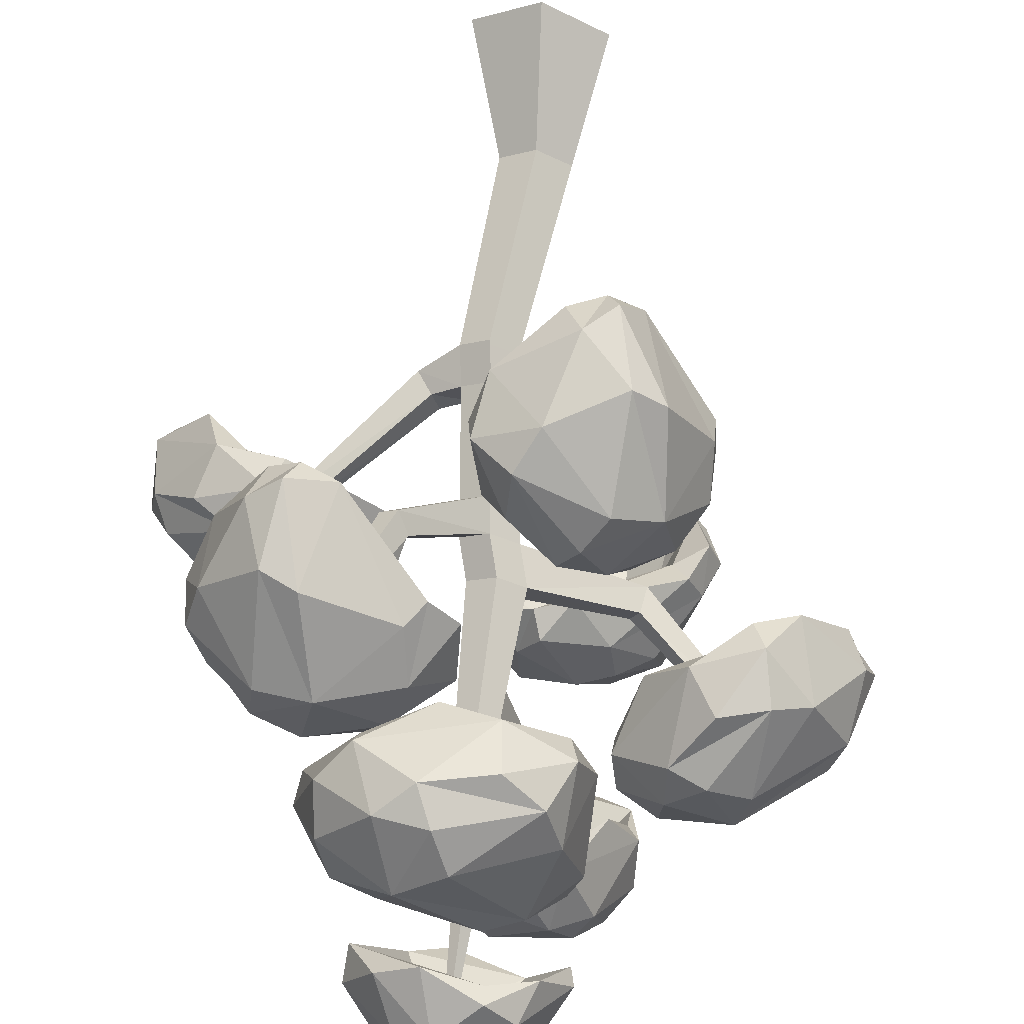
<metadata>
{"format":"obj","ext":"obj","renderer":"f3d","projection":"perspective","resolution":1024,"background":"white","views":[{"elev":70.3,"azim":-173.4,"up":"+Z"}]}
</metadata>
<code>
o SM_Env_Tree_014
v -21.68 0 -6.126
v -9.098 80.78 -14.84
v -6.061 0 -52.4
v -0.9717 80.78 -38.92
v 17.51 0 23.03
v 11.29 80.78 0.3428
v 57.34 0 -5.232
v 32.02 80.78 -14.37
v 42.78 0 -51.85
v 24.45 80.78 -38.63
v 17.98 0 -18.52
v -0.5322 553.8 -21.27
v -1.833 553.8 -17.42
v 1.47 553.8 -18.45
v 1.432 553.8 -14.99
v 4.749 553.8 -17.34
v 3.534 553.8 -21.23
v 13.36 201.3 -23.99
v 6.86 201.3 -4.737
v 23.16 201.3 7.391
v 39.73 201.3 -4.363
v 33.67 201.3 -23.76
v 3.405 224.4 -7.786
v 9.9 224.4 -27.04
v 19.71 224.4 4.343
v 36.28 224.4 -7.411
v 133 295.3 -39.46
v 131.1 295.4 -47.58
v 127 303 -39.71
v 125.2 303 -47.83
v 30.22 224.4 -26.81
v 34.03 245 -7.065
v 17.46 245 4.688
v -42.04 295.5 88.4
v -40.83 302.4 84.73
v -48.43 295 84.01
v -47.21 301.8 80.34
v 7.652 245 -26.69
v 1.155 245 -7.441
v 27.97 245 -26.46
v 61.94 212.4 -21.46
v 57.51 214.9 -35.15
v 48.24 228.8 -32.68
v 52.66 226.4 -18.99
v -6.192 335 -27.39
v -12.69 335 -8.137
v -3.856 383.6 -18.72
v -9.162 383.6 -2.99
v 3.61 335 3.991
v 4.156 383.6 6.919
v 20.18 335 -7.762
v 17.69 383.6 -2.682
v 14.12 335 -27.15
v 12.74 383.6 -18.53
v -1.294 463.2 6.617
v -6.06 504.4 -11.78
v 2.071 463.2 -3.361
v -3.543 504.4 -19.25
v 7.153 463.2 12.9
v 0.2578 504.4 -7.084
v 15.74 463.2 6.807
v 6.681 504.4 -11.64
v 12.6 463.2 -3.248
v 4.33 504.4 -19.16
v 10.15 311.7 5.818
v -6.155 311.7 -6.316
v -144.7 392.4 -42.18
v -147.2 392.4 -35.63
v -138.8 397.8 -39.74
v -141.2 397.8 -33.19
v 20.66 311.7 -25.33
v 0.3408 311.7 -25.56
v 26.72 311.7 -5.938
v -71.05 320.7 -40.11
v -76.36 320.5 -28.05
v -74.03 336 -26.52
v -68.72 336.2 -38.59
v -4.603 446.4 3.67
v 4.859 446.4 10.71
v -0.833 446.4 -7.501
v 10.96 446.4 -7.37
v 14.48 446.4 3.886
v 22.5 505.1 102.9
v 19.98 509 96.97
v 17.57 504.8 104.5
v 15.57 508.7 98.43
v 21.07 453.2 63.86
v 13.48 452.8 65.81
v 18.8 463.2 58.98
v 12.02 462.9 60.73
v 94.38 402.8 78.64
v 91.93 406.8 76.24
v 90.65 403.1 81.92
v 88.19 407.2 79.51
v 12.5 290.2 5.45
v -3.8 290.2 -6.676
v 2.697 290.2 -25.93
v 23.01 290.2 -25.7
v 29.07 290.2 -6.301
v 56.24 320.6 52.85
v 66.48 319.7 43.88
v 59.76 330.8 37.29
v 49.51 331.7 46.26
v -2.807 405.4 -14.82
v 12.12 405.4 -14.66
v 16.58 405.4 -0.4057
v 4.399 405.4 8.235
v -7.58 405.4 -0.6788
v -33.01 457.2 -108
v -29.44 463.7 -103.2
v -27.11 456.5 -110.8
v -24.13 463.1 -105.8
v -14.9 406.9 -68.25
v -23.33 406.1 -64.76
v -22.78 418 -62.28
v -15.2 418.8 -65.42
v 5.079 268.4 -26.3
v -1.418 268.4 -7.043
v -37.86 306.1 -112.5
v -44.62 303.4 -108.6
v -38.11 313 -105.9
v -44.86 310.3 -102
v 31.45 268.4 -6.67
v 25.39 268.4 -26.06
v 14.88 268.4 5.083
v -26.11 237.3 47.75
v -13.79 238.3 56.22
v -11.44 251.6 49.15
v -23.76 250.6 40.67
v -4.905 260.5 -74.04
v -16.97 258 -67.05
v -19.87 273.6 -62.83
v -7.813 276.2 -69.82
v -16.24 556 32.33
v 16.12 552 40.92
v -17.33 566.6 37.11
v 55.17 537.3 4.34
v 39.56 555.5 28.84
v 56.34 556.8 -2.106
v 6.388 585.2 23.19
v 25.64 584 10.09
v -34.57 572 20.81
v -11.46 592.4 -3.183
v 7.577 591.3 -19.84
v -41.67 574.3 -35.35
v -21.47 586.6 -35.06
v 38.86 575.5 -25.68
v -2.419 581.7 -52.6
v 47.24 556.8 -46.37
v 12.14 563.5 -69.85
v -44.83 543.3 -56.69
v -23.4 552.2 -70.69
v 7.071 519 -71.81
v 28.79 525.2 -63.27
v -34.41 533.2 -58.42
v -57.77 531.9 -19.43
v -14.57 564.5 -41.22
v -43.26 548.1 20.11
v 11.21 566.8 -37.17
v 20.19 568.9 -2.683
v -13.23 569.5 6.038
v 53.08 529.3 -40.47
v -60.42 543.5 -10.99
v 137.4 257.8 -111.4
v 129.8 268.8 -92.77
v 122 277.8 -106
v 76.13 299.3 -48.11
v 57.01 299.5 -43.44
v 64.88 294.1 -64.13
v 62.75 298.6 -21.69
v 60.98 316.5 -46.15
v 111.5 332.2 -68.29
v 132.2 292.2 -102.1
v 102.4 337.9 -48.58
v 170.2 322.8 -69.57
v 166.8 333.7 -39.35
v 164.9 287.4 -101.3
v 73.02 322 -26.03
v 120.9 333.2 -4.216
v 145 327.4 9.772
v 185.5 320.8 -26.67
v 194.6 301.7 -17.84
v 189.7 283.2 -84.44
v 199.4 302.1 -44.34
v 201.6 265.4 -64.34
v 201.1 263.9 -35.95
v 159.8 282.4 17.71
v 168.8 311.6 10.07
v 128.8 307 27.64
v 143.1 283.8 16.56
v 170 257.6 -3.176
v 192.2 256.8 -36.08
v 174.6 236.2 -85.37
v 169.7 301 -44.71
v 179.8 257.8 -65.57
v 157 309.4 -20.39
v 122.7 321.5 -39.57
v 127 308.9 -67.5
v 137.9 314.6 -13.55
v 113.3 318.9 -27.88
v 121.3 289.5 25.89
v 94.84 297.2 16.43
v 172.2 246.5 -100.2
v -116.1 400.4 -87.36
v -126.6 394.9 -67.76
v -140.3 399.7 -78.17
v -179.1 359.3 -25.51
v -191.7 344.2 -24.49
v -185.3 354 -44.02
v -184.2 339.9 -3.711
v -201.6 358.4 -20.42
v -181.3 411.6 -26.58
v -143.1 414.2 -67.89
v -188.9 401.5 -8.05
v -134.5 448 -20.67
v -140.6 441.3 10.36
v -117.2 434.2 -63.05
v -194.5 362.9 2.136
v -166.8 395.8 34.52
v -144.2 404.3 49.66
v -116.8 442.1 20.88
v -95.66 433.7 24.06
v -94.86 443 -44.61
v -96.28 446.9 0.5893
v -71.22 433.4 -30.11
v -66.6 422 -4.491
v -100.8 384.6 44.12
v -116.6 411.4 48.67
v -138.2 373.9 56.26
v -113.3 374 40.6
v -78.89 384.2 18.09
v -67.65 411.3 -8.635
v -71.64 404.2 -64.27
v -115.9 425.4 -5.319
v -80.87 413.8 -37.68
v -127.3 412.7 17.77
v -162 402.7 -1.796
v -153.9 408.2 -31.13
v -143.1 399.8 22.48
v -164.9 390.2 6.425
v -131.1 358.7 47.33
v -156 348 36.61
v -82.69 414.1 -74.79
v 14.87 387.4 83.31
v 37 382.3 86.08
v 31.37 384 102.9
v 95.22 343.2 115.9
v 100.8 326.5 124.7
v 79.92 335.4 126.5
v 118.2 325.3 110.5
v 107.3 339.4 135.1
v 92.93 394.3 127.1
v 41.45 398.8 104.8
v 113.3 384.9 126.7
v 82.07 437.6 87.81
v 113.6 432.9 82.61
v 36.92 422.8 82.46
v 126.2 347 122.2
v 146.6 386.4 91.83
v 153.4 399.5 67.45
v 115.9 438.2 57.24
v 112.4 433.4 35.08
v 46.81 436.5 57.34
v 89.88 444.2 45.23
v 53.27 431.9 29.07
v 76.45 423.6 14.82
v 134.9 386.1 25.24
v 143.2 410.5 43.15
v 158.8 371.1 54.65
v 136 373.5 36.25
v 103.2 386.6 12.84
v 73.27 412.6 15.29
v 22.2 400 35.16
v 91.42 419.6 61.73
v 49.97 410.4 37.12
v 73.16 416.8 70.97
v 117.4 407.5 63.03
v 110.5 390.6 99.91
v 79.93 394.6 102.4
v 127.5 392.8 74.17
v 119.7 378.7 97.93
v 148.6 356.3 48.12
v 146.9 341.1 72.95
v 15.44 407.1 50.46
v 43.26 454.4 -56.5
v 27.8 450.7 -72.98
v 42.24 455.3 -82.3
v 2.833 420.3 -138.2
v 5.151 405.9 -151.4
v 22.08 414.1 -138.6
v -17.13 402.6 -151.1
v 5.148 420.7 -161.2
v 7.104 472.5 -136.7
v 34.12 470.7 -87.3
v -20.04 494.7 -123.3
v -11.65 507.1 -92.04
v 22.25 489.7 -63.08
v -8.508 464 -150.3
v -18.23 426.4 -161.3
v -56.13 460.1 -143.3
v -72.5 489.2 -106.1
v -56.93 503.2 -88.75
v -87.03 467.6 -108.5
v -67.1 494.1 -70.27
v -1.907 498.8 -47.21
v -44.04 505.8 -62.6
v -23.66 489.1 -30.02
v -49.93 479.2 -34.47
v -86.85 446.7 -84.53
v -80.02 436.5 -95.95
v -69.22 443.6 -55.61
v -46.2 468.4 -34.82
v 7.38 457.8 -21.44
v -33.24 484.8 -80.63
v -14.37 469.5 -37.99
v -12.94 483.1 -77.2
v -52.06 474.2 -99.53
v -22.94 464.4 -126.9
v 2.496 467.5 -109.5
v -52.09 462.3 -116.8
v -30.4 452.6 -133
v -81.48 422.4 -115.8
v -63.89 412.1 -136.7
v -64.95 426.5 -142.9
v 21.35 467.4 -27.95
v 64.12 503.8 59.8
v 42.65 502.2 67.58
v 41.77 516.5 57.12
v -33.12 499.5 60.07
v -48.17 495.9 47.88
v -27.84 503.4 40.94
v -57.74 483.5 64.02
v -51.88 511.8 54.81
v -13.5 540.1 86.67
v 39.14 527 71.62
v -34.15 533.3 92.23
v 28.6 536.5 128.5
v 2.555 528.6 145.9
v 61.41 524.5 95.87
v -59.38 505.9 76.91
v -48.03 505.9 129.5
v -38.9 494.8 154.1
v 12.37 512 163.3
v 21.43 491.7 169.2
v 68.48 513 123
v 40.83 507.1 158.5
v 71.67 487.8 137.7
v 54.33 470.8 152.5
v -13.72 454 155.9
v -16.81 482.9 167.7
v -50.83 467 144.9
v -24.14 454.7 142.7
v 17.19 445.5 144.5
v 52.06 464.5 143.3
v 81.31 473.7 96.18
v 22.86 504.6 135
v 62.21 480.9 117.8
v -4.229 497.4 141.1
v -19.45 516 107.8
v 6.504 521.3 91.82
v -22.92 496.7 131.7
v -31.41 506.7 106.1
v -46.33 453 132.7
v -60.67 463.1 109.4
v 84.26 490.3 89.41
v -104.1 258.7 32.87
v -87.65 259.7 48.78
v -101.7 254.1 58.19
v -45.77 232.2 106.2
v -39.46 216.1 115.5
v -59.16 217.2 104.1
v -18.68 224.7 115.6
v -46.17 226.2 128.4
v -75.87 273.8 116.8
v -102 269.8 67.06
v -57.08 271.5 128.8
v -80.64 322.2 82.54
v -53.32 329.1 98.37
v -103.3 297.2 48.64
v -28.94 242.8 131.1
v -14.72 294.1 123.4
v -2.152 315.7 109.9
v -39.97 342.7 80.7
v -28.11 344.6 61.16
v -88.35 320.6 36.6
v -54.41 344.3 55.3
v -66.09 327.6 18.73
v -38.15 331.6 22.04
v 13.89 311.9 64.82
v -0.6865 330.5 85.53
v 21.17 296 101.7
v 14.07 297.4 73.14
v -1.979 307 35.14
v -35.89 320.7 19.64
v -77.66 287.7 1.455
v -51.73 317.3 67.31
v -63.58 304.7 21.37
v -68.61 306.4 62.56
v -28.71 313.7 84.09
v -46.71 284.5 106.9
v -71.52 278.2 89.51
v -21.37 299.9 98.09
v -33.89 277.2 110.4
v 23.96 281.9 89.2
v 15.62 259.7 106.2
v -94.03 287.2 9.347
v -108.9 279.1 -68.56
v -89.77 290.9 -72.63
v -98.96 302.1 -62.24
v -28.83 332 -52.52
v -16.44 336.7 -37.97
v -38.03 330.4 -34.57
v 0.7451 333.7 -52.21
v -21.87 352.4 -44.26
v -60.19 347 -59.16
v -64.67 356 -82.25
v -108.1 304.6 -80.8
v -85.3 341.1 -90.43
v -43.46 363 -84.24
v -90.32 332.6 -130.6
v -62.49 342.9 -143.3
v -117 282.6 -87.01
v -9.343 354 -64.76
v -11.12 352.4 -118.5
v -8.438 340.4 -144.2
v -58.11 325.4 -162
v -52.62 304.3 -169.2
v -109.1 289.9 -131.7
v -78.57 304.5 -162
v -94.73 269.1 -146.6
v -68.87 266.8 -158.2
v -4.26 292.9 -149.9
v -17.17 319.2 -161.3
v 16.16 323.9 -133
v 1.777 298.3 -135.2
v -25.52 267.1 -143.8
v -64.6 262.1 -148.7
v -99.87 248.1 -107.1
v -66.09 310.7 -135.8
v -85.9 267.1 -125.3
v -80.28 308 -121.1
v -39.37 321.1 -137.3
v -42.82 341.9 -102
v -68.84 329.6 -90.58
v -25.39 330.6 -124.8
v -28.08 341.2 -98.26
v 19.1 308.9 -121.7
v 21.38 323.2 -96.35
v -107.8 253.7 -113.3
f 1 2 3
f 3 2 4
f 5 6 1
f 1 6 2
f 7 8 5
f 5 8 6
f 7 9 8
f 8 9 10
f 9 3 10
f 10 3 4
f 1 3 11
f 5 1 11
f 7 5 11
f 9 7 11
f 3 9 11
f 12 13 14
f 13 15 14
f 15 16 14
f 16 17 14
f 17 12 14
f 4 2 18
f 18 2 19
f 2 6 19
f 19 6 20
f 6 8 20
f 20 8 21
f 10 22 8
f 8 22 21
f 4 18 10
f 10 18 22
f 19 23 18
f 18 23 24
f 20 25 19
f 19 25 23
f 21 26 20
f 20 26 25
f 27 28 29
f 29 28 30
f 22 18 31
f 31 18 24
f 26 32 25
f 25 32 33
f 34 35 36
f 36 35 37
f 24 23 38
f 38 23 39
f 31 24 40
f 40 24 38
f 26 31 32
f 32 31 40
f 21 22 41
f 41 22 42
f 22 31 42
f 42 31 43
f 26 44 31
f 31 44 43
f 21 41 26
f 26 41 44
f 41 42 27
f 27 42 28
f 42 43 28
f 28 43 30
f 44 29 43
f 43 29 30
f 41 27 44
f 44 27 29
f 45 46 47
f 47 46 48
f 46 49 48
f 48 49 50
f 51 52 49
f 49 52 50
f 53 54 51
f 51 54 52
f 45 47 53
f 53 47 54
f 55 56 57
f 57 56 58
f 59 60 55
f 55 60 56
f 59 61 60
f 60 61 62
f 61 63 62
f 62 63 64
f 63 57 64
f 64 57 58
f 65 49 66
f 66 49 46
f 67 68 69
f 69 68 70
f 71 72 53
f 53 72 45
f 73 71 51
f 51 71 53
f 73 51 65
f 65 51 49
f 72 66 74
f 74 66 75
f 66 46 75
f 75 46 76
f 45 77 46
f 46 77 76
f 72 74 45
f 45 74 77
f 74 75 67
f 67 75 68
f 75 76 68
f 68 76 70
f 77 69 76
f 76 69 70
f 74 67 77
f 77 67 69
f 78 79 55
f 55 79 59
f 80 78 57
f 57 78 55
f 80 57 81
f 81 57 63
f 81 63 82
f 82 63 61
f 83 84 85
f 85 84 86
f 82 87 79
f 79 87 88
f 61 89 82
f 82 89 87
f 61 59 89
f 89 59 90
f 59 79 90
f 90 79 88
f 87 83 88
f 88 83 85
f 87 89 83
f 83 89 84
f 89 90 84
f 84 90 86
f 88 85 90
f 90 85 86
f 91 92 93
f 93 92 94
f 95 65 96
f 96 65 66
f 97 96 72
f 72 96 66
f 98 97 71
f 71 97 72
f 99 98 73
f 73 98 71
f 95 99 100
f 100 99 101
f 99 73 101
f 101 73 102
f 65 103 73
f 73 103 102
f 95 100 65
f 65 100 103
f 101 91 100
f 100 91 93
f 101 102 91
f 91 102 92
f 102 103 92
f 92 103 94
f 100 93 103
f 103 93 94
f 104 80 105
f 105 80 81
f 105 81 106
f 106 81 82
f 106 82 107
f 107 82 79
f 108 107 78
f 78 107 79
f 104 108 80
f 80 108 78
f 52 106 50
f 50 106 107
f 48 50 108
f 108 50 107
f 47 48 104
f 104 48 108
f 109 110 111
f 111 110 112
f 54 105 52
f 52 105 106
f 54 47 113
f 113 47 114
f 47 104 114
f 114 104 115
f 105 116 104
f 104 116 115
f 54 113 105
f 105 113 116
f 114 109 113
f 113 109 111
f 114 115 109
f 109 115 110
f 115 116 110
f 110 116 112
f 113 111 116
f 116 111 112
f 38 39 117
f 117 39 118
f 119 120 121
f 121 120 122
f 32 40 123
f 123 40 124
f 32 123 33
f 33 123 125
f 33 125 39
f 39 125 118
f 23 25 126
f 126 25 127
f 25 33 127
f 127 33 128
f 39 129 33
f 33 129 128
f 39 23 129
f 129 23 126
f 126 127 36
f 36 127 34
f 127 128 34
f 34 128 35
f 129 37 128
f 128 37 35
f 126 36 129
f 129 36 37
f 124 117 98
f 98 117 97
f 123 124 99
f 99 124 98
f 123 99 125
f 125 99 95
f 125 95 118
f 118 95 96
f 117 118 97
f 97 118 96
f 40 38 130
f 130 38 131
f 38 117 131
f 131 117 132
f 124 133 117
f 117 133 132
f 40 130 124
f 124 130 133
f 131 120 130
f 130 120 119
f 131 132 120
f 120 132 122
f 132 133 122
f 122 133 121
f 130 119 133
f 133 119 121
f 62 64 16
f 16 64 17
f 60 62 15
f 15 62 16
f 60 15 56
f 56 15 13
f 56 13 58
f 58 13 12
f 58 12 64
f 64 12 17
f 134 135 136
f 134 137 135
f 135 137 138
f 138 137 139
f 135 138 140
f 140 138 141
f 138 139 141
f 142 136 140
f 136 135 140
f 142 140 143
f 140 141 143
f 143 141 144
f 142 143 145
f 145 143 146
f 141 147 144
f 141 139 147
f 144 147 148
f 148 147 149
f 148 149 150
f 146 143 148
f 143 144 148
f 146 148 150
f 145 146 151
f 146 152 151
f 146 150 152
f 152 153 151
f 150 153 152
f 149 154 150
f 150 154 153
f 153 154 155
f 151 155 156
f 151 153 155
f 155 157 156
f 156 157 158
f 155 154 159
f 155 159 157
f 159 154 137
f 159 137 160
f 160 137 134
f 158 157 161
f 157 159 161
f 161 159 160
f 161 160 134
f 137 154 162
f 137 162 139
f 162 154 149
f 139 162 149
f 139 149 147
f 151 156 163
f 158 161 134
f 134 136 158
f 158 136 142
f 156 158 163
f 163 158 142
f 163 142 145
f 151 163 145
f 164 165 166
f 165 167 168
f 168 169 165
f 165 169 166
f 167 170 168
f 169 168 171
f 169 171 172
f 166 169 173
f 173 169 172
f 172 174 175
f 173 172 175
f 175 174 176
f 173 175 177
f 172 171 174
f 171 178 174
f 174 178 179
f 174 179 176
f 176 179 180
f 176 180 181
f 181 180 182
f 177 175 183
f 183 175 184
f 175 176 181
f 175 181 184
f 181 182 184
f 183 184 185
f 184 182 186
f 182 187 186
f 185 184 186
f 182 180 188
f 188 189 187
f 182 188 187
f 187 190 191
f 186 192 193
f 186 187 191
f 186 191 192
f 192 191 194
f 193 192 195
f 192 194 195
f 196 197 194
f 194 197 198
f 195 194 193
f 191 196 194
f 191 190 196
f 196 190 199
f 199 170 200
f 196 199 197
f 197 199 200
f 197 200 198
f 200 170 167
f 198 200 167
f 193 194 198
f 193 198 165
f 198 167 165
f 170 201 202
f 170 202 178
f 168 170 178
f 170 199 201
f 199 190 201
f 190 187 201
f 202 201 189
f 201 187 189
f 189 188 180
f 202 189 179
f 189 180 179
f 168 178 171
f 178 202 179
f 193 164 203
f 193 203 185
f 186 193 185
f 193 165 164
f 203 164 177
f 203 177 183
f 164 166 177
f 177 166 173
f 185 203 183
f 204 205 206
f 205 207 208
f 208 209 205
f 205 209 206
f 207 210 208
f 209 208 211
f 209 211 212
f 206 209 213
f 213 209 212
f 212 214 215
f 213 212 215
f 215 214 216
f 213 215 217
f 212 211 214
f 211 218 214
f 214 218 219
f 214 219 216
f 216 219 220
f 216 220 221
f 221 220 222
f 217 215 223
f 223 215 224
f 215 216 221
f 215 221 224
f 221 222 224
f 223 224 225
f 224 222 226
f 222 227 226
f 225 224 226
f 222 220 228
f 228 229 227
f 222 228 227
f 227 230 231
f 226 232 233
f 226 227 231
f 226 231 232
f 232 231 234
f 233 232 235
f 232 234 235
f 236 237 234
f 234 237 238
f 235 234 233
f 231 236 234
f 231 230 236
f 236 230 239
f 239 210 240
f 236 239 237
f 237 239 240
f 237 240 238
f 240 210 207
f 238 240 207
f 233 234 238
f 233 238 205
f 238 207 205
f 210 241 242
f 210 242 218
f 208 210 218
f 210 239 241
f 239 230 241
f 230 227 241
f 242 241 229
f 241 227 229
f 229 228 220
f 242 229 219
f 229 220 219
f 208 218 211
f 218 242 219
f 233 204 243
f 233 243 225
f 226 233 225
f 233 205 204
f 243 204 217
f 243 217 223
f 204 206 217
f 217 206 213
f 225 243 223
f 244 245 246
f 245 247 248
f 248 249 245
f 245 249 246
f 247 250 248
f 249 248 251
f 249 251 252
f 246 249 253
f 253 249 252
f 252 254 255
f 253 252 255
f 255 254 256
f 253 255 257
f 252 251 254
f 251 258 254
f 254 258 259
f 254 259 256
f 256 259 260
f 256 260 261
f 261 260 262
f 257 255 263
f 263 255 264
f 255 256 261
f 255 261 264
f 261 262 264
f 263 264 265
f 264 262 266
f 262 267 266
f 265 264 266
f 262 260 268
f 268 269 267
f 262 268 267
f 267 270 271
f 266 272 273
f 266 267 271
f 266 271 272
f 272 271 274
f 273 272 275
f 272 274 275
f 275 274 276
f 277 278 274
f 274 278 279
f 276 274 279
f 275 276 273
f 271 277 274
f 271 270 277
f 277 270 280
f 280 250 281
f 277 280 278
f 278 280 281
f 278 281 279
f 281 250 247
f 279 281 247
f 273 276 279
f 273 279 245
f 279 247 245
f 250 282 283
f 250 283 258
f 248 250 258
f 250 280 282
f 280 270 282
f 270 267 282
f 283 282 269
f 282 267 269
f 269 268 260
f 283 269 259
f 269 260 259
f 248 258 251
f 258 283 259
f 273 244 284
f 273 284 265
f 266 273 265
f 273 245 244
f 284 244 257
f 284 257 263
f 244 246 257
f 257 246 253
f 265 284 263
f 285 286 287
f 286 288 289
f 289 290 286
f 286 290 287
f 288 291 289
f 290 289 292
f 290 292 293
f 287 290 294
f 294 290 293
f 293 295 296
f 294 293 296
f 294 296 297
f 293 298 295
f 293 292 298
f 292 299 298
f 298 299 300
f 295 298 300
f 300 301 295
f 295 301 302
f 301 300 303
f 302 301 304
f 297 296 305
f 305 296 306
f 296 295 302
f 296 302 306
f 302 304 306
f 305 306 307
f 306 304 308
f 304 309 308
f 307 306 308
f 301 303 304
f 304 303 309
f 309 310 311
f 308 312 313
f 308 309 311
f 308 311 312
f 312 311 314
f 313 312 315
f 312 314 315
f 315 314 316
f 317 318 314
f 314 318 319
f 316 314 319
f 315 316 313
f 311 317 314
f 311 310 317
f 317 310 320
f 320 291 321
f 317 320 318
f 318 320 321
f 318 321 319
f 321 291 288
f 319 321 288
f 313 316 319
f 313 319 286
f 319 288 286
f 291 322 323
f 291 323 299
f 289 291 299
f 291 320 322
f 320 310 322
f 310 309 322
f 323 322 324
f 322 303 324
f 322 309 303
f 324 303 300
f 289 299 292
f 299 323 324
f 299 324 300
f 313 285 325
f 313 325 307
f 308 313 307
f 313 286 285
f 325 285 297
f 325 297 305
f 285 287 297
f 297 287 294
f 307 325 305
f 326 327 328
f 327 329 330
f 330 331 327
f 327 331 328
f 329 332 330
f 331 330 333
f 331 333 334
f 328 331 335
f 335 331 334
f 334 336 337
f 335 334 337
f 337 336 338
f 335 337 339
f 334 333 336
f 333 340 336
f 336 340 341
f 336 341 338
f 338 341 342
f 338 342 343
f 343 342 344
f 339 337 345
f 345 337 346
f 337 338 343
f 337 343 346
f 343 344 346
f 345 346 347
f 346 344 348
f 344 349 348
f 347 346 348
f 344 342 350
f 350 351 349
f 344 350 349
f 349 352 353
f 348 354 355
f 348 349 353
f 348 353 354
f 354 353 356
f 355 354 357
f 354 356 357
f 358 359 356
f 356 359 360
f 357 356 355
f 353 358 356
f 353 352 358
f 358 352 361
f 361 332 362
f 358 361 359
f 359 361 362
f 359 362 360
f 362 332 329
f 360 362 329
f 355 356 360
f 355 360 327
f 360 329 327
f 332 363 364
f 332 364 340
f 330 332 340
f 332 361 363
f 361 352 363
f 352 349 363
f 364 363 351
f 363 349 351
f 351 350 342
f 364 351 341
f 351 342 341
f 330 340 333
f 340 364 341
f 355 326 365
f 355 365 347
f 348 355 347
f 355 327 326
f 365 326 339
f 365 339 345
f 326 328 339
f 339 328 335
f 347 365 345
f 366 367 368
f 367 369 370
f 370 371 367
f 367 371 368
f 369 372 370
f 371 370 373
f 371 373 374
f 368 371 375
f 375 371 374
f 374 376 377
f 375 374 377
f 377 376 378
f 375 377 379
f 374 373 376
f 373 380 376
f 376 380 381
f 376 381 378
f 378 381 382
f 378 382 383
f 383 382 384
f 379 377 385
f 385 377 386
f 377 378 383
f 377 383 386
f 383 384 386
f 385 386 387
f 386 384 388
f 384 389 388
f 387 386 388
f 384 382 390
f 390 391 389
f 384 390 389
f 389 392 393
f 388 394 395
f 388 389 393
f 388 393 394
f 394 393 396
f 395 394 397
f 394 396 397
f 397 396 398
f 399 400 396
f 396 400 401
f 398 396 401
f 397 398 395
f 393 399 396
f 393 392 399
f 399 392 402
f 402 372 403
f 399 402 400
f 400 402 403
f 400 403 401
f 403 372 369
f 401 403 369
f 395 398 401
f 395 401 367
f 401 369 367
f 372 404 405
f 372 405 380
f 370 372 380
f 372 402 404
f 402 392 404
f 392 389 404
f 405 404 391
f 404 389 391
f 391 390 382
f 405 391 381
f 391 382 381
f 370 380 373
f 380 405 381
f 395 366 406
f 395 406 387
f 388 395 387
f 395 367 366
f 406 366 379
f 406 379 385
f 366 368 379
f 379 368 375
f 387 406 385
f 407 408 409
f 408 410 411
f 411 412 408
f 408 412 409
f 410 413 411
f 412 411 414
f 412 414 415
f 415 414 416
f 409 412 415
f 409 415 417
f 417 415 418
f 415 416 418
f 416 419 420
f 418 416 420
f 420 419 421
f 418 420 422
f 416 414 419
f 414 423 419
f 419 423 424
f 419 424 421
f 421 424 425
f 421 425 426
f 426 425 427
f 422 420 428
f 428 420 429
f 420 421 426
f 420 426 429
f 426 427 429
f 428 429 430
f 429 427 431
f 427 432 431
f 430 429 431
f 427 425 433
f 433 434 432
f 427 433 432
f 432 435 436
f 431 437 438
f 431 432 436
f 431 436 437
f 437 436 439
f 438 437 440
f 437 439 440
f 440 439 441
f 442 443 439
f 439 443 444
f 441 439 444
f 440 441 438
f 436 442 439
f 436 435 442
f 442 435 445
f 445 413 446
f 442 445 443
f 443 445 446
f 443 446 444
f 446 413 410
f 444 446 410
f 438 441 444
f 438 444 408
f 444 410 408
f 413 447 448
f 413 448 423
f 411 413 423
f 413 445 447
f 445 435 447
f 435 432 447
f 448 447 434
f 447 432 434
f 434 433 425
f 448 434 424
f 434 425 424
f 411 423 414
f 423 448 424
f 438 422 449
f 438 449 430
f 431 438 430
f 438 408 407
f 438 407 422
f 407 417 422
f 407 409 417
f 422 417 418
f 430 449 428
f 449 422 428

</code>
